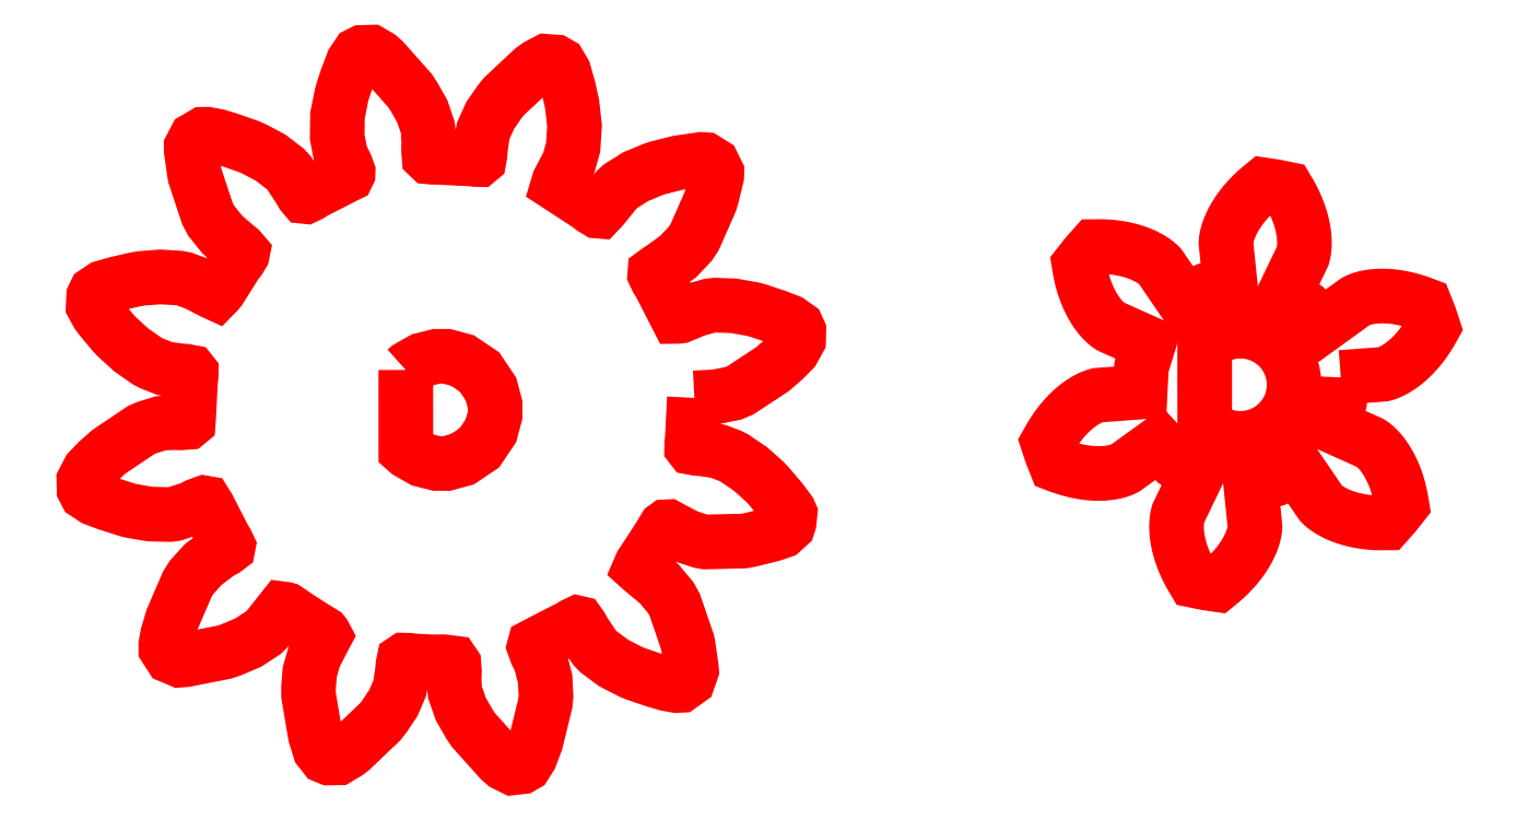
<metadata>
{"format":"dxf","ext":"dxf","renderer":"ezdxf+matplotlib","layout":"modelspace","background":"white","min_lineweight":24,"dpi":150}
</metadata>
<code>
0
SECTION
2
ENTITIES
0
LWPOLYLINE
8
0
90
  548
70
    1
43
0
10
31.76
20
19.32
10
31.95
20
19.33
10
32.88
20
19.38
10
33.78
20
19.56
10
33.96
20
19.63
10
34.14
20
19.71
10
35.81
20
20.81
10
35.96
20
20.94
10
36.07
20
21.04
10
36.41
20
21.33
10
36.86
20
21.8
10
37.15
20
22.32
10
37.17
20
22.77
10
37.11
20
22.89
10
37.07
20
22.97
10
36.67
20
23.26
10
36.19
20
23.45
10
36.11
20
23.48
10
36.02
20
23.51
10
35.05
20
23.84
10
34.95
20
23.86
10
34.76
20
23.91
10
33.8
20
24.08
10
32.83
20
24.11
10
32.64
20
24.09
10
32.56
20
24.08
10
31.84
20
23.88
10
31.77
20
23.86
10
31.71
20
23.83
10
31.03
20
23.55
10
30.97
20
23.54
10
30.94
20
23.54
10
30.85
20
23.53
10
30.8
20
23.63
10
30.78
20
23.66
10
30.72
20
23.79
10
30.06
20
25.08
10
29.99
20
25.2
10
29.98
20
25.23
10
29.83
20
25.47
10
29.72
20
25.71
10
29.72
20
25.74
10
29.72
20
25.77
10
29.96
20
25.94
10
29.98
20
25.96
10
30.16
20
26.07
10
30.92
20
26.62
10
31.56
20
27.29
10
31.67
20
27.47
10
31.78
20
27.64
10
32.59
20
29.47
10
32.65
20
29.67
10
32.67
20
29.76
10
32.92
20
30.77
10
32.92
20
30.87
10
32.93
20
30.96
10
32.72
20
31.39
10
32.32
20
31.64
10
32.23
20
31.64
10
32.13
20
31.65
10
31.09
20
31.5
10
30.99
20
31.49
10
30.89
20
31.47
10
29.9
20
31.22
10
29.81
20
31.19
10
29.63
20
31.13
10
28.74
20
30.76
10
27.93
20
30.25
10
27.79
20
30.12
10
27.72
20
30.06
10
27.1
20
29.29
10
27.05
20
29.21
10
27.02
20
29.19
10
26.82
20
28.97
10
26.79
20
28.97
10
26.76
20
28.98
10
26.52
20
29.12
10
26.3
20
29.29
10
26.27
20
29.31
10
26.15
20
29.39
10
24.94
20
30.17
10
24.83
20
30.25
10
24.8
20
30.27
10
24.71
20
30.33
10
24.74
20
30.42
10
24.75
20
30.45
10
24.77
20
30.52
10
25.11
20
31.17
10
25.15
20
31.23
10
25.27
20
31.47
10
25.49
20
32.28
10
25.57
20
33.39
10
25.44
20
34.51
10
25.26
20
35.32
10
25.18
20
35.59
10
25.16
20
35.67
10
25.02
20
36.16
10
24.78
20
36.57
10
24.7
20
36.61
10
24.59
20
36.68
10
24.11
20
36.72
10
23.67
20
36.49
10
23.57
20
36.42
10
23.41
20
36.3
10
21.94
20
34.92
10
21.81
20
34.76
10
21.7
20
34.64
10
21.21
20
33.92
10
20.85
20
33.13
10
20.82
20
32.97
10
20.8
20
32.91
10
20.72
20
32.31
10
20.71
20
32.24
10
20.71
20
32.22
10
20.69
20
31.93
10
20.64
20
31.67
10
20.62
20
31.65
10
20.61
20
31.64
10
20.42
20
31.64
10
20.22
20
31.67
10
20.21
20
31.67
10
20.13
20
31.67
10
19.38
20
31.71
10
19.31
20
31.72
10
19.23
20
31.72
10
18.5
20
31.76
10
18.43
20
31.76
10
18.41
20
31.76
10
18.24
20
31.76
10
18.08
20
31.77
10
18.06
20
31.78
10
18.05
20
31.8
10
18.02
20
32.12
10
18.03
20
32.46
10
18.03
20
32.48
10
18.03
20
32.54
10
18.01
20
33.07
10
18
20
33.12
10
17.98
20
33.29
10
17.7
20
34.13
10
17.26
20
34.9
10
17.17
20
35.04
10
17.05
20
35.21
10
15.7
20
36.74
10
15.54
20
36.88
10
15.46
20
36.95
10
15.05
20
37.19
10
14.58
20
37.18
10
14.47
20
37.12
10
14.39
20
37.08
10
14.11
20
36.66
10
13.92
20
36.16
10
13.89
20
36.08
10
13.79
20
35.82
10
13.53
20
35.02
10
13.31
20
33.92
10
13.3
20
32.81
10
13.45
20
31.98
10
13.55
20
31.73
10
13.57
20
31.68
10
13.74
20
31.34
10
13.86
20
31
10
13.86
20
30.95
10
13.86
20
30.92
10
13.82
20
30.85
10
13.72
20
30.8
10
13.69
20
30.78
10
12.13
20
29.98
10
12.1
20
29.97
10
11.89
20
29.83
10
11.66
20
29.73
10
11.63
20
29.73
10
11.61
20
29.73
10
11.5
20
29.86
10
11.41
20
30.03
10
11.39
20
30.05
10
11.34
20
30.13
10
10.81
20
30.94
10
10.75
20
31.01
10
10.62
20
31.15
10
9.846
20
31.74
10
8.979
20
32.2
10
8.804
20
32.28
10
8.715
20
32.31
10
7.804
20
32.64
10
7.712
20
32.67
10
7.619
20
32.69
10
7.1
20
32.85
10
6.572
20
32.95
10
6.475
20
32.95
10
6.379
20
32.95
10
5.967
20
32.71
10
5.748
20
32.28
10
5.749
20
32.19
10
5.749
20
32.09
10
5.886
20
31.09
10
5.904
20
30.99
10
5.941
20
30.79
10
6.586
20
28.85
10
6.682
20
28.67
10
6.779
20
28.48
10
7.356
20
27.76
10
8.06
20
27.15
10
8.22
20
27.02
10
8.252
20
27
10
8.405
20
26.82
10
8.399
20
26.79
10
8.39
20
26.75
10
8.241
20
26.5
10
8.062
20
26.27
10
8.038
20
26.23
10
7.964
20
26.12
10
7.207
20
24.91
10
7.119
20
24.81
10
7.098
20
24.79
10
7.031
20
24.72
10
6.927
20
24.76
10
6.894
20
24.78
10
6.828
20
24.82
10
6.169
20
25.16
10
6.105
20
25.19
10
6.04
20
25.22
10
5.392
20
25.46
10
5.321
20
25.48
10
5.128
20
25.52
10
4.148
20
25.58
10
3.168
20
25.5
10
2.977
20
25.46
10
2.87
20
25.45
10
1.836
20
25.21
10
1.734
20
25.18
10
1.65
20
25.16
10
1.18
20
25.02
10
0.7979
20
24.76
10
0.7579
20
24.68
10
0.7014
20
24.56
10
0.6808
20
24.09
10
0.915
20
23.66
10
0.9867
20
23.56
10
1.047
20
23.48
10
1.702
20
22.69
10
1.772
20
22.62
10
1.909
20
22.47
10
2.644
20
21.8
10
3.462
20
21.23
10
3.638
20
21.14
10
3.7
20
21.1
10
4.367
20
20.84
10
4.437
20
20.83
10
4.498
20
20.82
10
5.113
20
20.73
10
5.175
20
20.72
10
5.198
20
20.72
10
5.468
20
20.7
10
5.72
20
20.65
10
5.735
20
20.63
10
5.746
20
20.62
10
5.742
20
20.41
10
5.712
20
20.19
10
5.712
20
20.17
10
5.708
20
20.09
10
5.669
20
19.33
10
5.665
20
19.25
10
5.661
20
19.18
10
5.625
20
18.46
10
5.622
20
18.39
10
5.621
20
18.37
10
5.6
20
18.09
10
5.588
20
18.08
10
5.56
20
18.06
10
5.221
20
18.03
10
4.867
20
18.05
10
4.833
20
18.04
10
4.785
20
18.04
10
4.299
20
18.02
10
4.253
20
18.02
10
4.174
20
18.01
10
3.416
20
17.77
10
3.344
20
17.74
10
3.16
20
17.66
10
1.488
20
16.53
10
1.339
20
16.4
10
1.231
20
16.3
10
0.9026
20
16.01
10
0.4644
20
15.56
10
0.1971
20
15.04
10
0.2081
20
14.59
10
0.2701
20
14.48
10
0.3114
20
14.4
10
0.7483
20
14.11
10
1.258
20
13.92
10
1.337
20
13.89
10
1.428
20
13.86
10
2.365
20
13.55
10
2.46
20
13.53
10
2.65
20
13.48
10
3.628
20
13.31
10
4.619
20
13.29
10
4.816
20
13.32
10
4.898
20
13.33
10
5.642
20
13.56
10
5.719
20
13.59
10
5.757
20
13.61
10
6.088
20
13.77
10
6.423
20
13.89
10
6.466
20
13.89
10
6.486
20
13.88
10
6.612
20
13.69
10
6.624
20
13.66
10
6.69
20
13.53
10
7.363
20
12.22
10
7.43
20
12.09
10
7.44
20
12.07
10
7.567
20
11.87
10
7.666
20
11.66
10
7.662
20
11.64
10
7.658
20
11.62
10
7.494
20
11.49
10
7.297
20
11.39
10
7.276
20
11.37
10
7.107
20
11.26
10
6.379
20
10.72
10
5.768
20
10.05
10
5.66
20
9.872
10
5.552
20
9.704
10
4.762
20
7.875
10
4.709
20
7.684
10
4.683
20
7.593
10
4.531
20
7.087
10
4.435
20
6.573
10
4.436
20
6.477
10
4.436
20
6.375
10
4.706
20
5.957
10
5.163
20
5.763
10
5.259
20
5.77
10
5.463
20
5.786
10
7.47
20
6.183
10
7.665
20
6.248
10
7.836
20
6.306
10
8.704
20
6.677
10
9.491
20
7.192
10
9.62
20
7.322
10
9.692
20
7.393
10
10.33
20
8.201
10
10.39
20
8.279
10
10.42
20
8.312
10
10.5
20
8.414
10
10.59
20
8.407
10
10.62
20
8.399
10
10.67
20
8.385
10
11.16
20
8.045
10
11.21
20
8.017
10
11.27
20
7.975
10
11.94
20
7.543
10
12.01
20
7.499
10
12.05
20
7.473
10
12.57
20
7.158
10
12.6
20
7.118
10
12.62
20
7.096
10
12.66
20
7.016
10
12.6
20
6.904
10
12.58
20
6.865
10
12.55
20
6.802
10
12.21
20
6.158
10
12.18
20
6.094
10
12.1
20
5.943
10
11.88
20
5.148
10
11.81
20
4.317
10
11.81
20
4.148
10
11.82
20
3.94
10
12.16
20
1.889
10
12.22
20
1.689
10
12.25
20
1.601
10
12.39
20
1.147
10
12.67
20
0.7951
10
12.76
20
0.7565
10
12.88
20
0.7083
10
13.35
20
0.7152
10
13.77
20
0.9646
10
13.87
20
1.036
10
14.03
20
1.159
10
15.51
20
2.57
10
15.64
20
2.73
10
15.74
20
2.857
10
16.2
20
3.553
10
16.53
20
4.317
10
16.56
20
4.479
10
16.57
20
4.543
10
16.67
20
5.192
10
16.68
20
5.257
10
16.68
20
5.279
10
16.7
20
5.52
10
16.74
20
5.74
10
16.76
20
5.751
10
16.78
20
5.764
10
17.01
20
5.76
10
17.25
20
5.726
10
17.27
20
5.724
10
17.35
20
5.722
10
18.12
20
5.682
10
18.2
20
5.678
10
18.25
20
5.675
10
18.79
20
5.683
10
19.28
20
5.621
10
19.31
20
5.582
10
19.33
20
5.548
10
19.36
20
5.192
10
19.34
20
4.823
10
19.34
20
4.78
10
19.35
20
4.738
10
19.37
20
4.299
10
19.37
20
4.255
10
19.39
20
4.083
10
19.69
20
3.24
10
20.13
20
2.458
10
20.23
20
2.316
10
20.35
20
2.146
10
21.72
20
0.6119
10
21.88
20
0.4754
10
21.96
20
0.4051
10
22.38
20
0.1998
10
22.83
20
0.2508
10
22.93
20
0.3087
10
23.01
20
0.3528
10
23.28
20
0.7896
10
23.47
20
1.293
10
23.5
20
1.368
10
23.57
20
1.559
10
24.06
20
3.528
10
24.07
20
3.73
10
24.09
20
3.919
10
24.05
20
4.787
10
23.83
20
5.624
10
23.77
20
5.797
10
23.75
20
5.83
10
23.59
20
6.147
10
23.48
20
6.467
10
23.49
20
6.502
10
23.49
20
6.518
10
23.74
20
6.652
10
23.76
20
6.66
10
23.89
20
6.728
10
25.19
20
7.392
10
25.32
20
7.458
10
25.34
20
7.468
10
25.53
20
7.592
10
25.73
20
7.687
10
25.76
20
7.681
10
25.78
20
7.677
10
25.92
20
7.48
10
26.04
20
7.255
10
26.05
20
7.236
10
26.1
20
7.16
10
26.61
20
6.405
10
26.67
20
6.339
10
26.8
20
6.201
10
27.58
20
5.627
10
28.44
20
5.18
10
28.61
20
5.106
10
28.7
20
5.067
10
29.66
20
4.735
10
29.76
20
4.707
10
29.85
20
4.684
10
30.34
20
4.539
10
30.84
20
4.451
10
30.93
20
4.455
10
31.04
20
4.461
10
31.45
20
4.754
10
31.62
20
5.237
10
31.61
20
5.337
10
31.6
20
5.436
10
31.46
20
6.409
10
31.45
20
6.506
10
31.41
20
6.706
10
30.74
20
8.633
10
30.65
20
8.811
10
30.55
20
8.992
10
29.95
20
9.707
10
29.23
20
10.31
10
29.07
20
10.44
10
29.04
20
10.46
10
28.95
20
10.54
10
28.99
20
10.63
10
29
20
10.66
10
29.03
20
10.71
10
29.37
20
11.23
10
29.4
20
11.28
10
29.45
20
11.35
10
29.88
20
12.01
10
29.92
20
12.08
10
29.94
20
12.12
10
30.25
20
12.61
10
30.28
20
12.64
10
30.31
20
12.66
10
30.41
20
12.66
10
30.53
20
12.59
10
30.57
20
12.57
10
30.63
20
12.54
10
31.27
20
12.21
10
31.34
20
12.17
10
31.4
20
12.14
10
32.07
20
11.92
10
32.14
20
11.91
10
32.34
20
11.87
10
34.33
20
11.92
10
34.52
20
11.96
10
34.62
20
11.98
10
35.64
20
12.22
10
35.74
20
12.25
10
35.83
20
12.28
10
36.28
20
12.43
10
36.61
20
12.73
10
36.65
20
12.83
10
36.66
20
12.89
10
36.71
20
13.35
10
36.69
20
13.4
10
36.67
20
13.45
10
36.35
20
13.88
10
36.32
20
13.92
10
36.26
20
14
10
35.6
20
14.78
10
35.53
20
14.85
10
35.39
20
15
10
34.66
20
15.65
10
33.84
20
16.21
10
33.66
20
16.3
10
33.6
20
16.33
10
32.99
20
16.56
10
32.92
20
16.57
10
32.86
20
16.58
10
32.22
20
16.68
10
32.16
20
16.69
10
32.14
20
16.69
10
31.89
20
16.71
10
31.65
20
16.75
10
31.63
20
16.77
10
31.62
20
16.78
10
31.63
20
16.98
10
31.66
20
17.19
10
31.66
20
17.2
10
31.66
20
17.28
10
31.69
20
17.97
10
31.7
20
18.04
10
31.7
20
18.06
10
31.71
20
18.28
10
31.73
20
18.71
10
31.75
20
19.13
10
31.76
20
19.32
0
LWPOLYLINE
8
0
90
   21
70
    1
43
0
10
16.84
20
20.76
10
16.97
20
20.87
10
17.68
20
21.28
10
18.44
20
21.47
10
18.69
20
21.47
10
18.96
20
21.47
10
19.77
20
21.25
10
20.65
20
20.66
10
21.25
20
19.78
10
21.46
20
18.97
10
21.46
20
18.7
10
21.46
20
18.43
10
21.25
20
17.62
10
20.65
20
16.74
10
19.77
20
16.15
10
18.96
20
15.93
10
18.69
20
15.93
10
18.44
20
15.93
10
17.69
20
16.12
10
16.97
20
16.53
10
16.85
20
16.64
0
INSERT
8
0
2
LunAero_acetal_gear_metric_6tooth
10
50
20
10
30
0
41
1
42
1
43
0
50
0
70
    1
71
    1
44
0
45
0
0
ENDSEC
0
EOF

</code>
